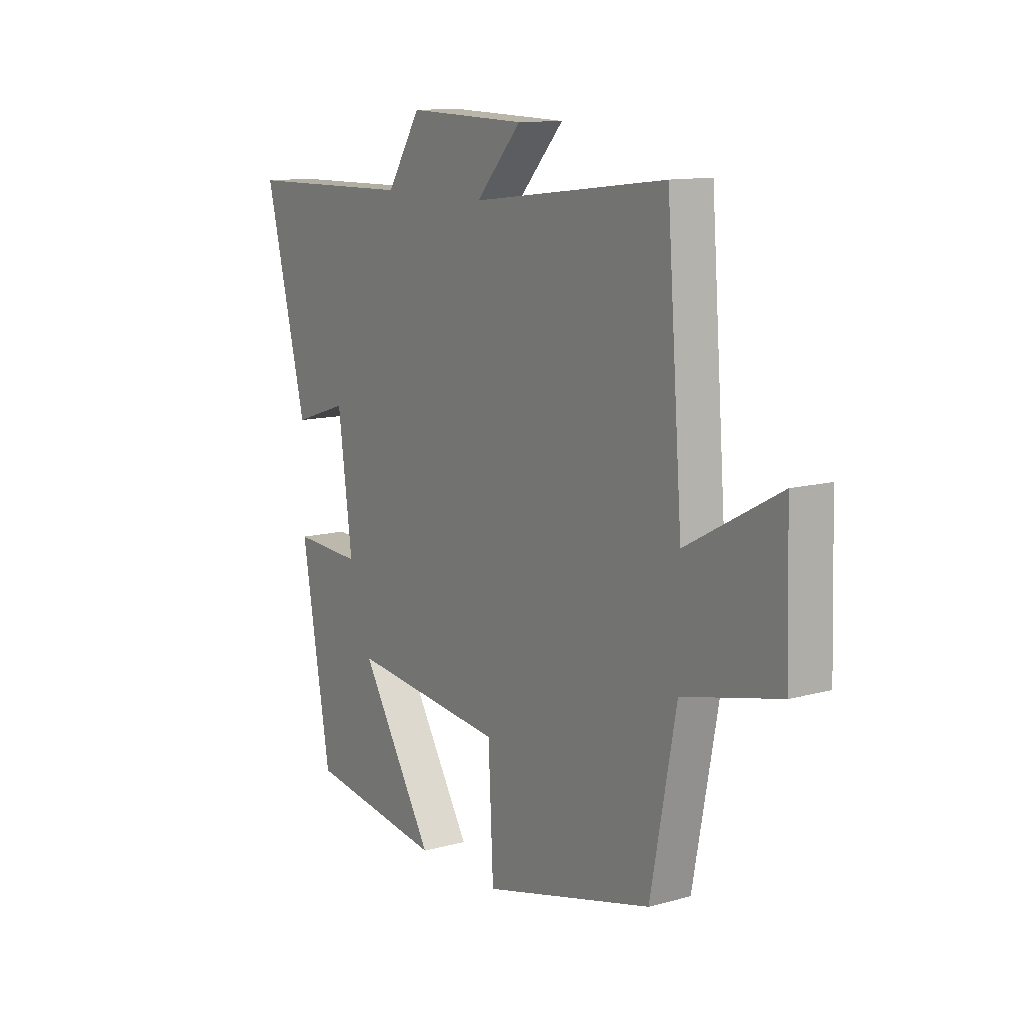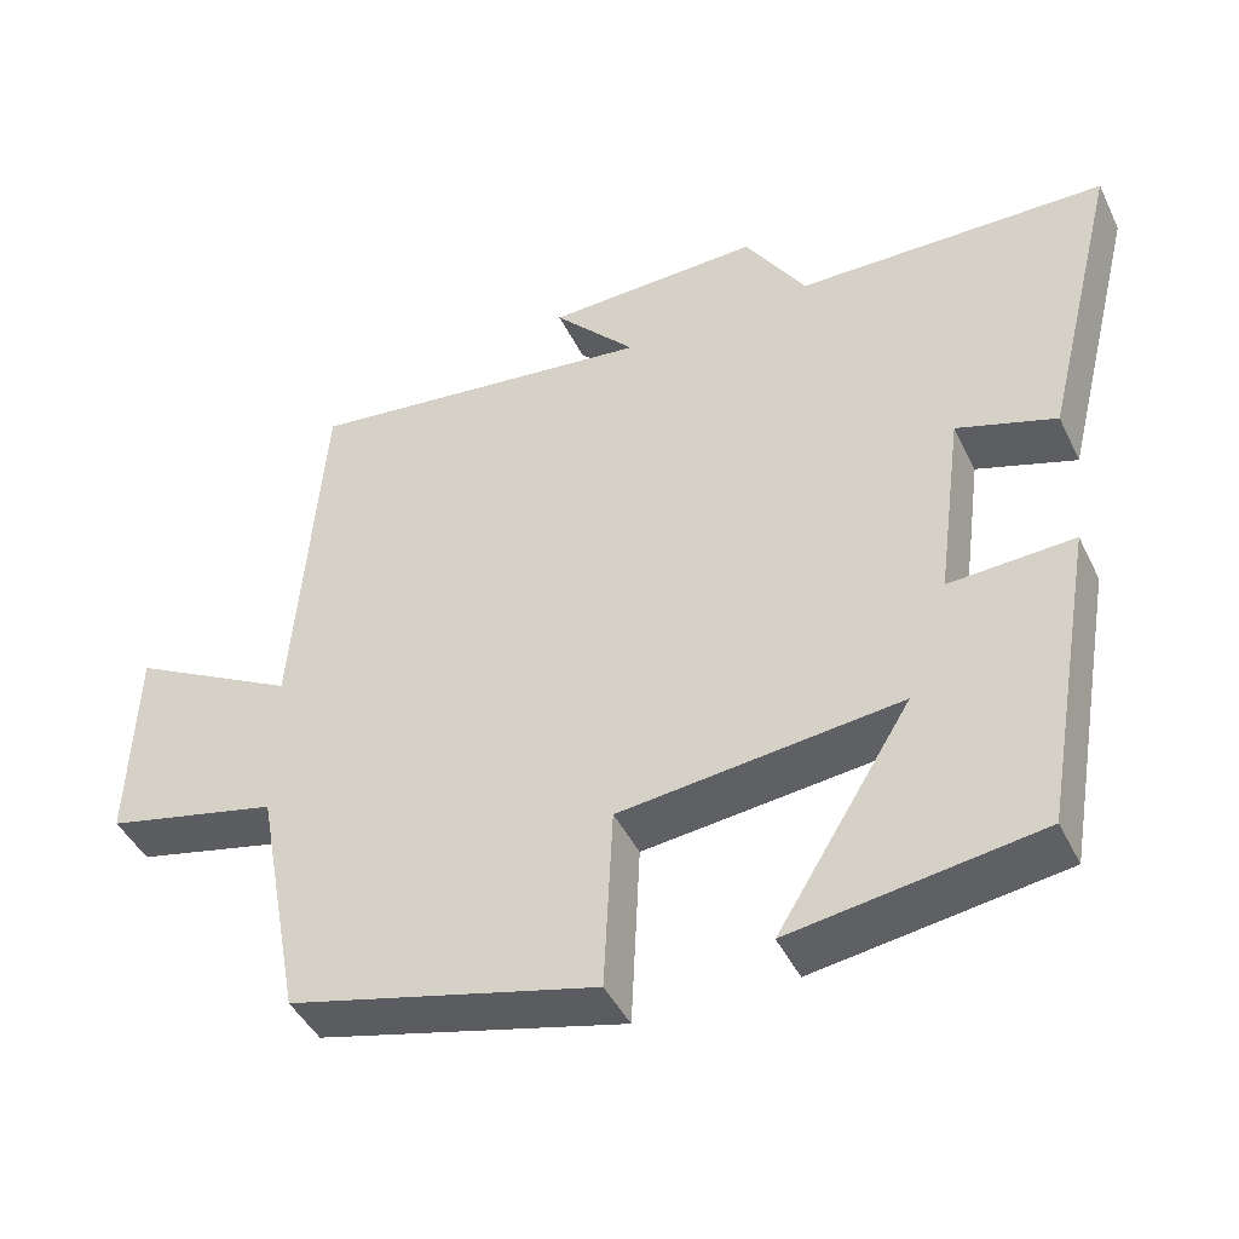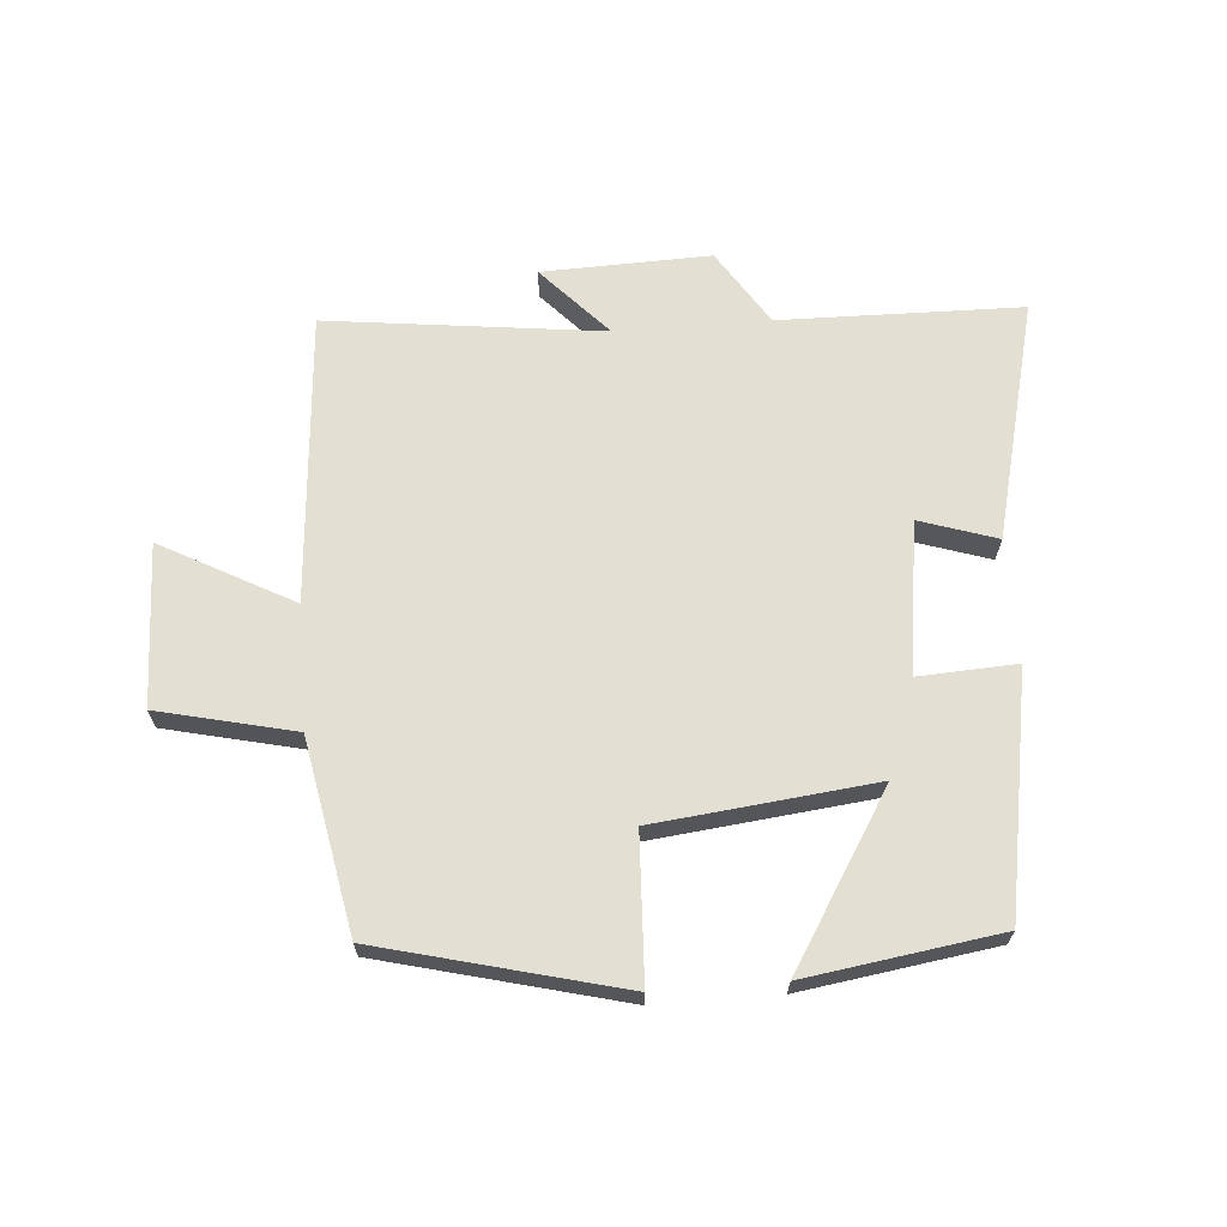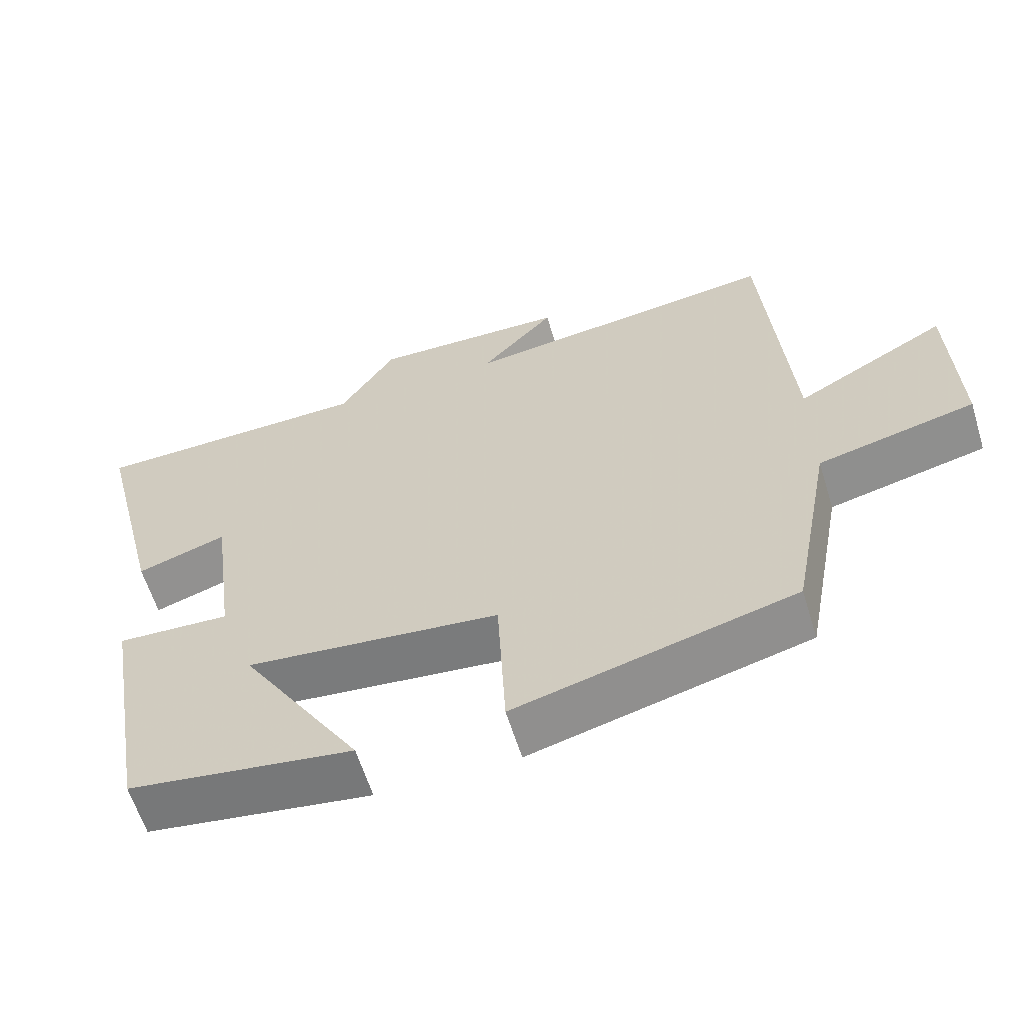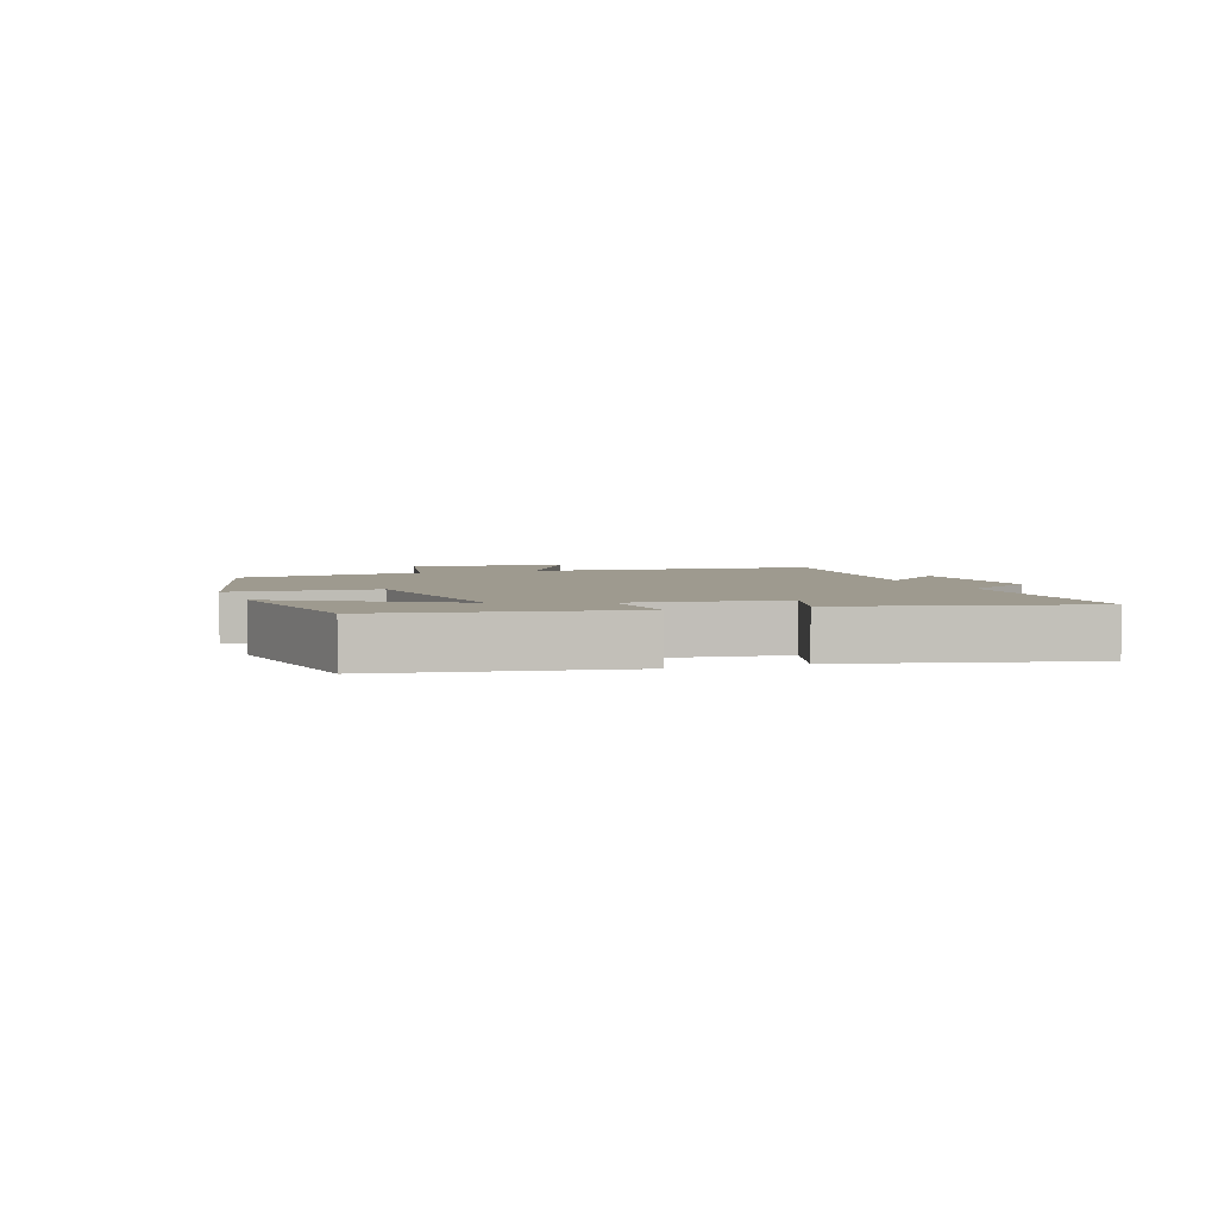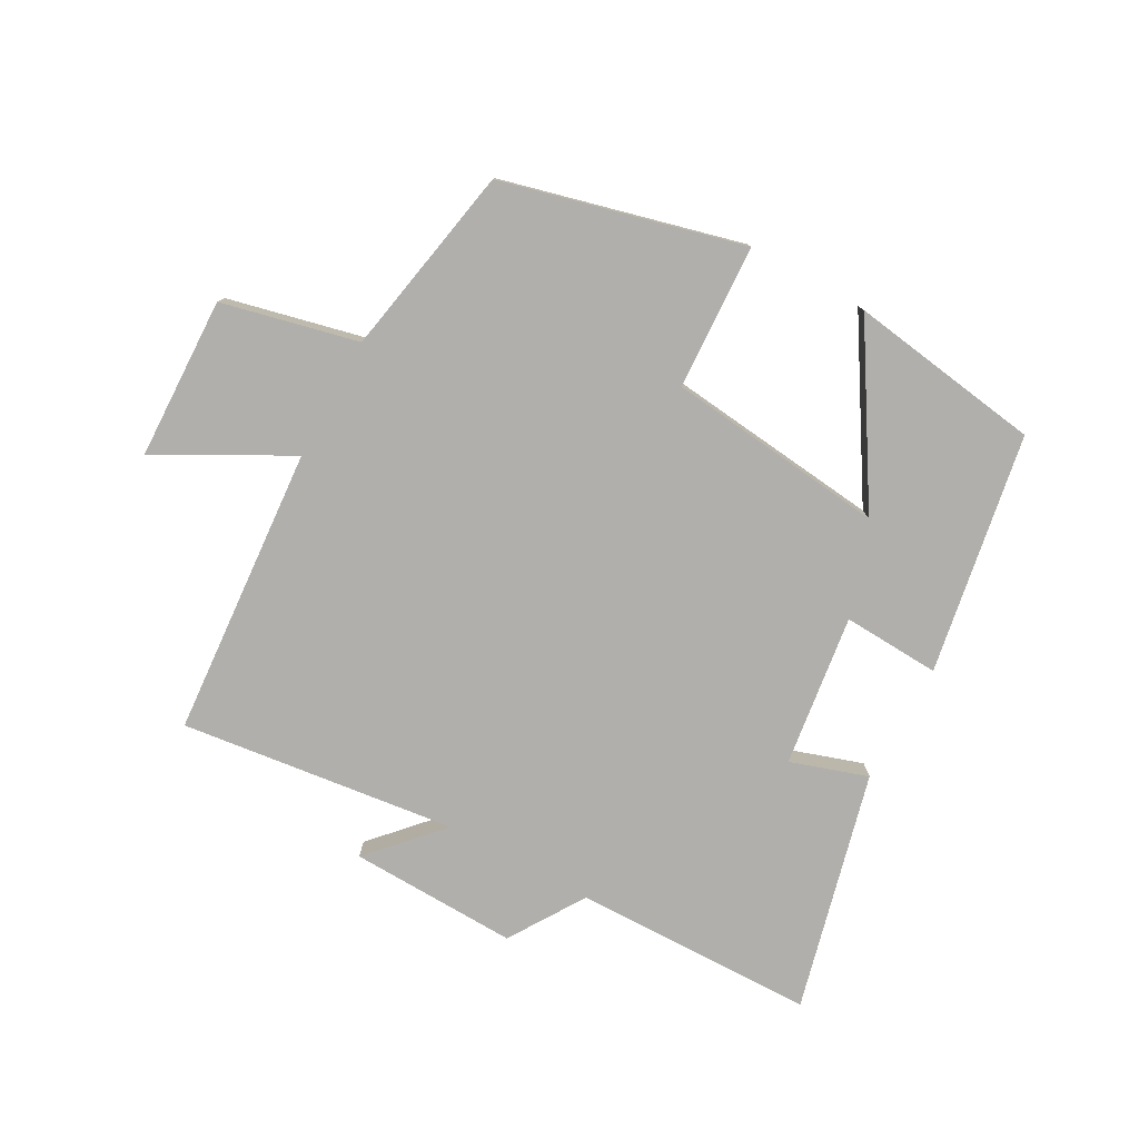
<metadata>
{"format":"obj","ext":"obj","renderer":"f3d","projection":"perspective","resolution":1024,"background":"white","views":[{"elev":11.9,"azim":56.7,"up":"+Z"},{"elev":-44.3,"azim":-155.3,"up":"+Z"},{"elev":66.4,"azim":175.5,"up":"+Y"},{"elev":-61.0,"azim":17.1,"up":"+Z"},{"elev":3.6,"azim":-110.0,"up":"+Y"},{"elev":-78.3,"azim":151.2,"up":"+Y"}]}
</metadata>
<code>
v -0.434 0.07 -0.455
v -0.5 0.07 -0.076
v -0.346 0.07 -0.084
v -0.378 0.07 0.156
v -0.5 0.07 0.116
v -0.594 0.07 0.493
v -0.211 0.07 0.5
v -0.135 0.07 0.619
v 0.131 0.07 0.611
v 0.029 0.07 0.5
v 0.465 0.07 0.553
v 0.5 0.07 0.094
v 0.707 0.07 0.206
v 0.715 0.07 -0.05
v 0.5 0.07 -0.1
v 0.443 0.07 -0.403
v 0.063 0.07 -0.5
v 0.052 0.07 -0.271
v -0.294 0.07 -0.233
v -0.129 0.07 -0.5
v -0.434 0 -0.455
v -0.5 0 -0.076
v -0.346 0 -0.084
v -0.378 0 0.156
v -0.5 0 0.116
v -0.594 0 0.493
v -0.211 0 0.5
v -0.135 0 0.619
v 0.131 0 0.611
v 0.029 0 0.5
v 0.465 0 0.553
v 0.5 0 0.094
v 0.707 0 0.206
v 0.715 0 -0.05
v 0.5 0 -0.1
v 0.443 0 -0.403
v 0.063 0 -0.5
v 0.052 0 -0.271
v -0.294 0 -0.233
v -0.129 0 -0.5
f 19 20 1 2
f 18 19 2 3
f 15 16 17 18
f 15 18 3 4
f 12 13 14 15
f 10 11 12 15
f 10 15 4
f 7 8 9 10
f 6 7 10
f 4 5 6 10
f 22 21 40 39
f 23 22 39 38
f 38 37 36 35
f 24 23 38 35
f 35 34 33 32
f 35 32 31 30
f 24 35 30
f 30 29 28 27
f 30 27 26
f 30 26 25 24
f 1 21 22 2
f 2 22 23 3
f 3 23 24 4
f 4 24 25 5
f 5 25 26 6
f 6 26 27 7
f 7 27 28 8
f 8 28 29 9
f 9 29 30 10
f 10 30 31 11
f 11 31 32 12
f 12 32 33 13
f 13 33 34 14
f 14 34 35 15
f 15 35 36 16
f 16 36 37 17
f 17 37 38 18
f 18 38 39 19
f 19 39 40 20
f 20 40 21 1

</code>
